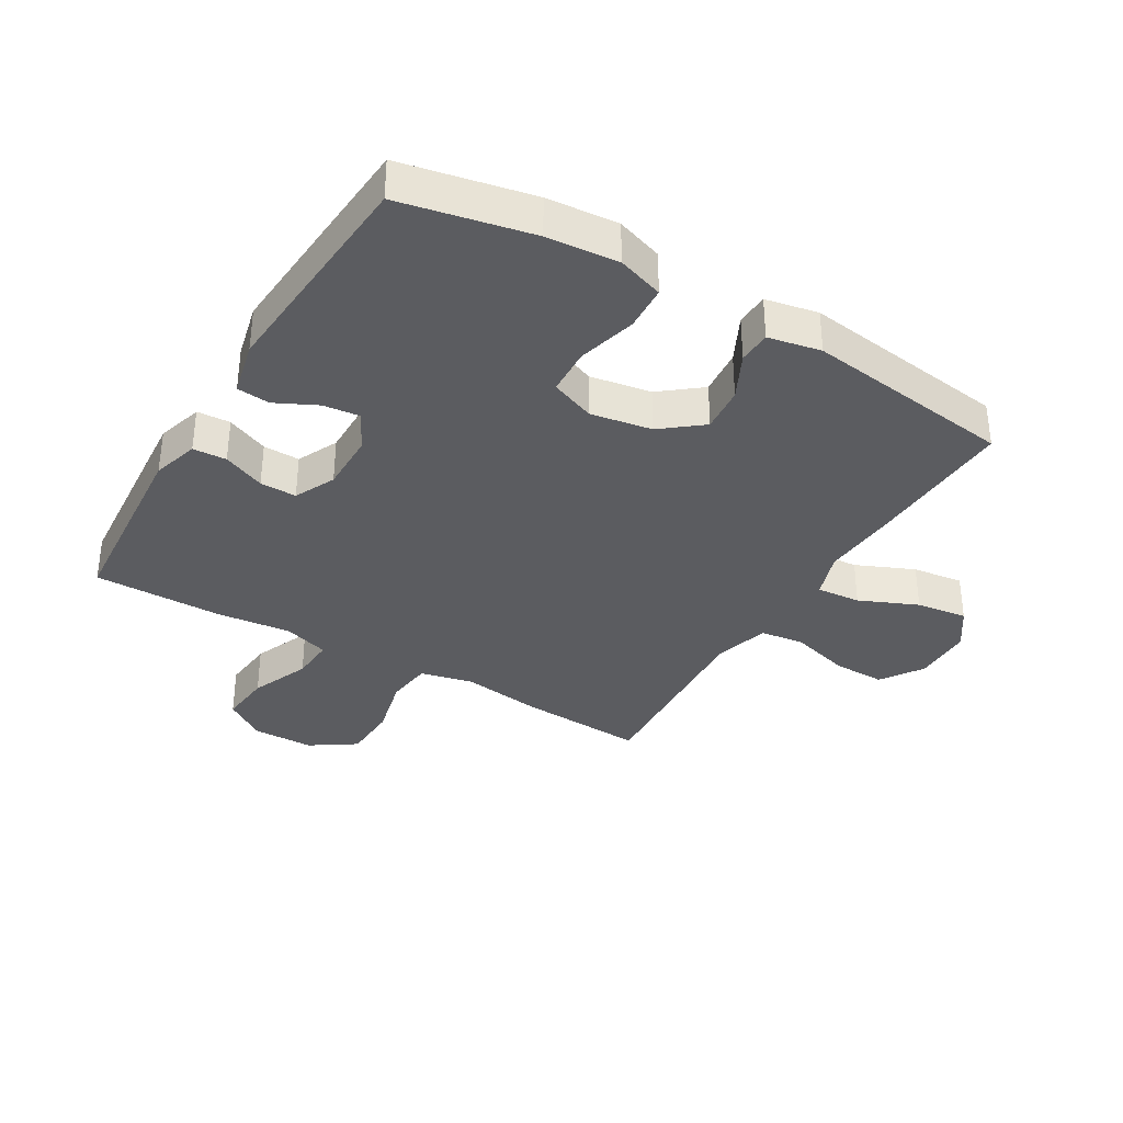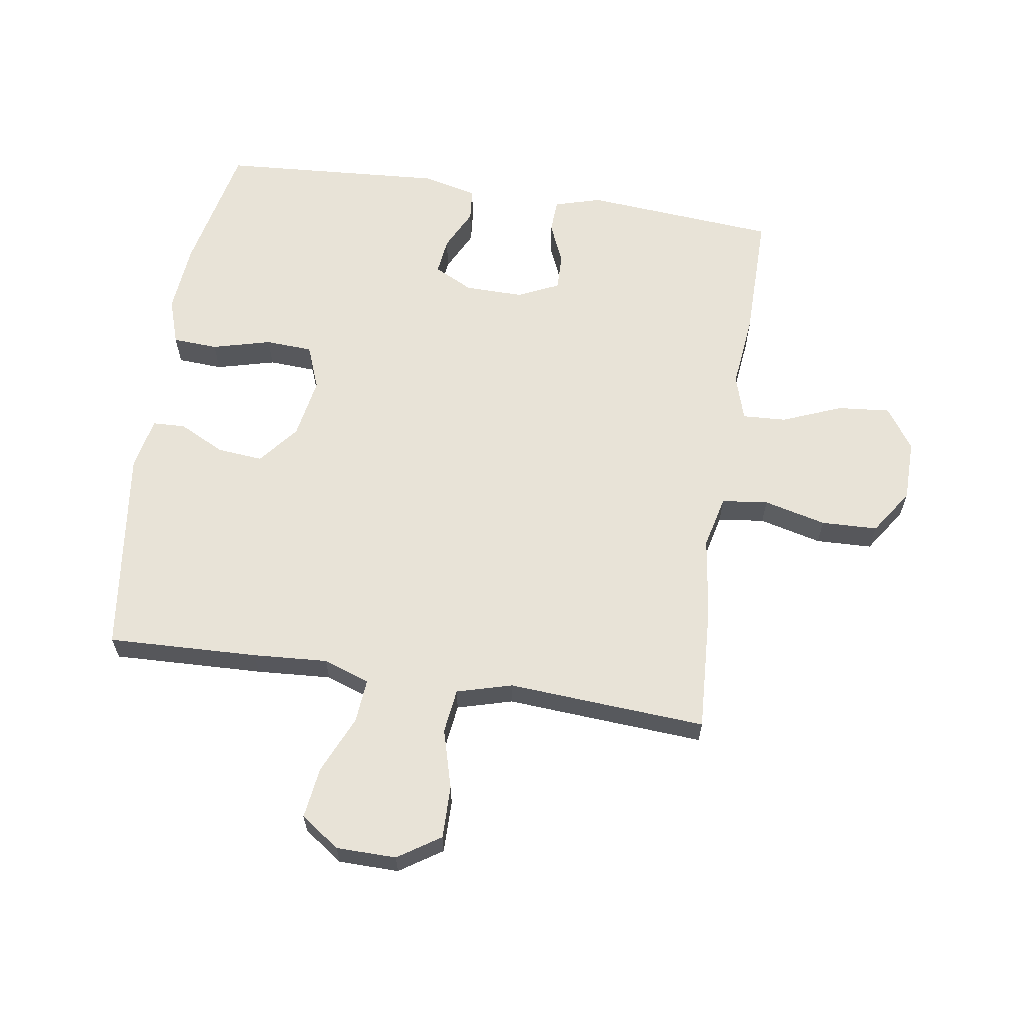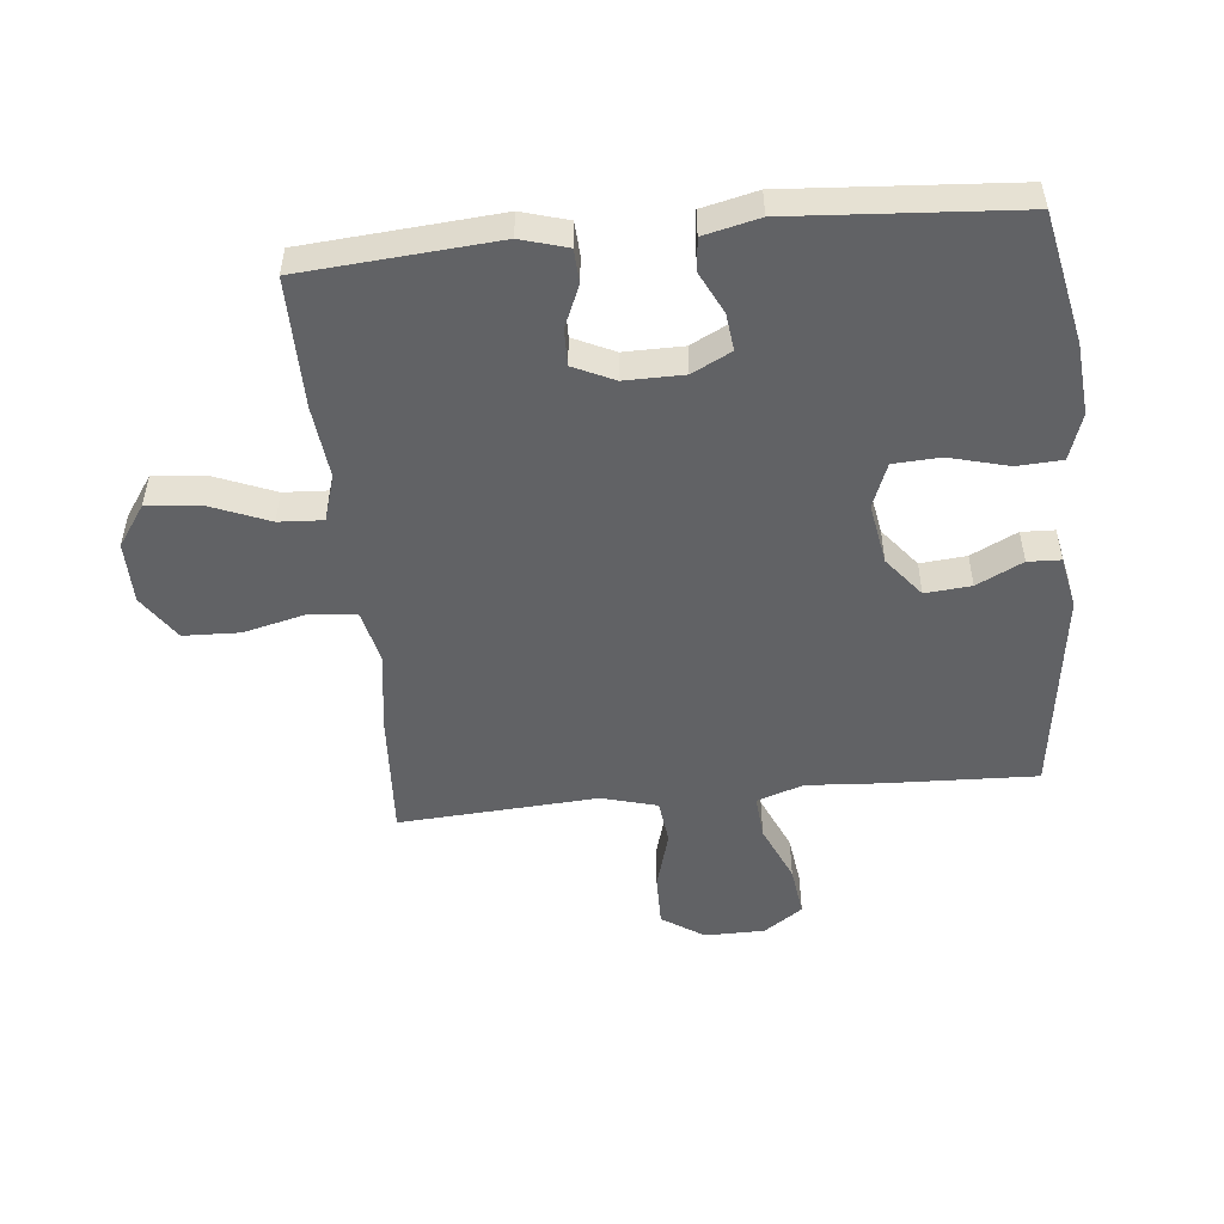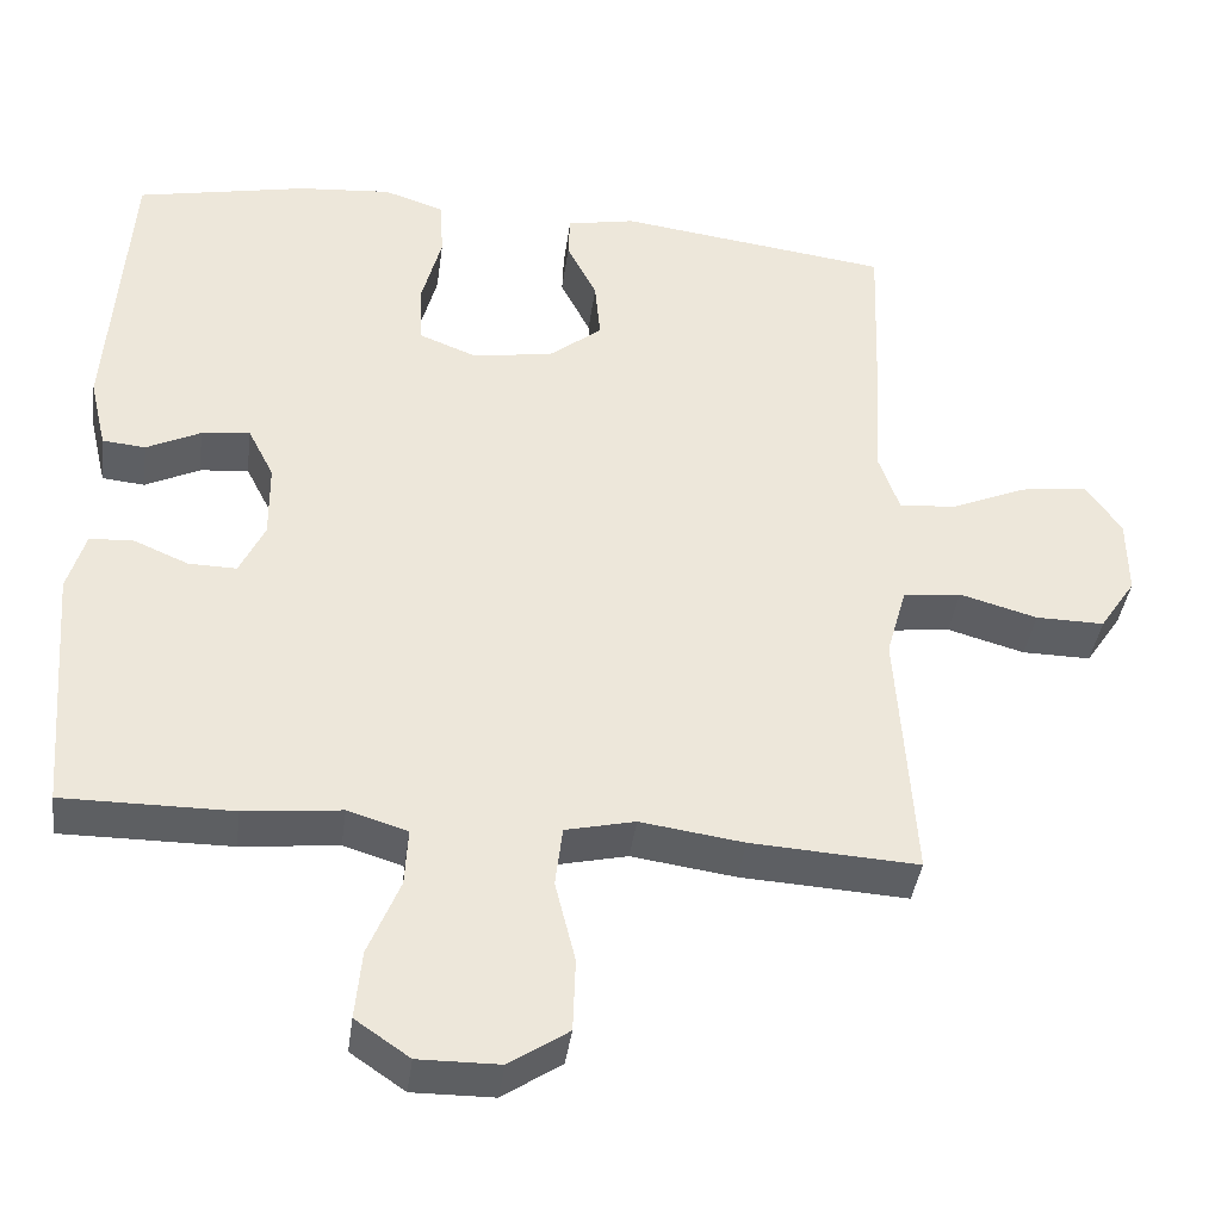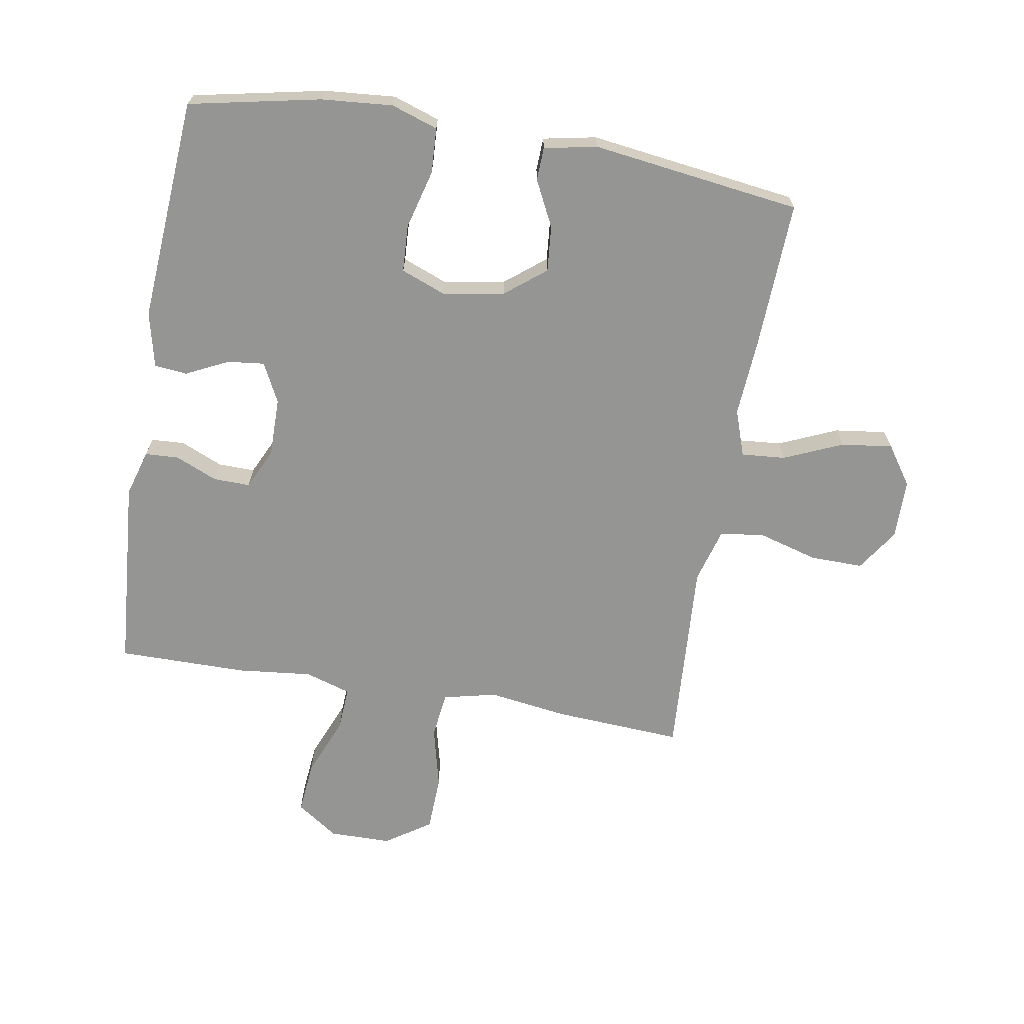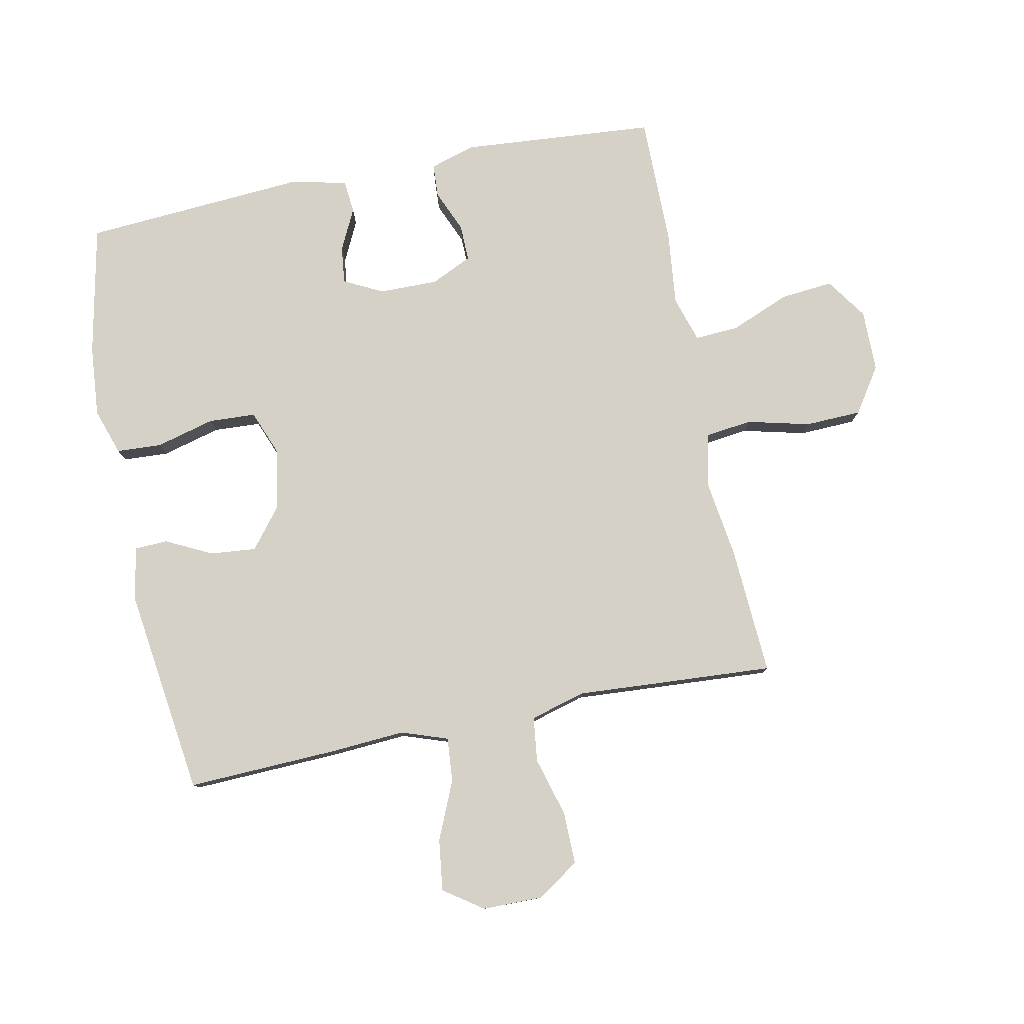
<metadata>
{"format":"obj","ext":"obj","renderer":"f3d","projection":"perspective","resolution":1024,"background":"white","views":[{"elev":-34.9,"azim":-30.8,"up":"+Y"},{"elev":62.4,"azim":98.8,"up":"+Y"},{"elev":-50.6,"azim":-84.3,"up":"+Y"},{"elev":-39.8,"azim":-7.6,"up":"+Z"},{"elev":-67.4,"azim":-9.8,"up":"+Y"},{"elev":79.2,"azim":78.5,"up":"+Y"}]}
</metadata>
<code>
v -0.5 0.07 0.5
v -0.289 0.07 0.544
v -0.174 0.07 0.554
v -0.099 0.07 0.529
v -0.095 0.07 0.456
v -0.12 0.07 0.361
v -0.116 0.07 0.285
v -0.044 0.07 0.257
v 0.055 0.07 0.274
v 0.12 0.07 0.326
v 0.113 0.07 0.4
v 0.076 0.07 0.474
v 0.078 0.07 0.527
v 0.163 0.07 0.544
v 0.5 0.07 0.5
v 0.491 0.07 0.257
v 0.483 0.07 0.136
v 0.509 0.07 0.061
v 0.58 0.07 0.067
v 0.674 0.07 0.108
v 0.757 0.07 0.119
v 0.801 0.07 0.056
v 0.802 0.07 -0.041
v 0.757 0.07 -0.109
v 0.672 0.07 -0.108
v 0.576 0.07 -0.081
v 0.504 0.07 -0.09
v 0.479 0.07 -0.179
v 0.488 0.07 -0.314
v 0.5 0.07 -0.5
v 0.293 0.07 -0.488
v 0.165 0.07 -0.47
v 0.079 0.07 -0.49
v 0.07 0.07 -0.565
v 0.095 0.07 -0.666
v 0.092 0.07 -0.757
v 0.019 0.07 -0.806
v -0.081 0.07 -0.807
v -0.148 0.07 -0.761
v -0.14 0.07 -0.676
v -0.101 0.07 -0.58
v -0.097 0.07 -0.509
v -0.171 0.07 -0.486
v -0.291 0.07 -0.499
v -0.5 0.07 -0.5
v -0.525 0.07 -0.188
v -0.503 0.07 -0.113
v -0.449 0.07 -0.11
v -0.381 0.07 -0.139
v -0.322 0.07 -0.14
v -0.291 0.07 -0.074
v -0.292 0.07 0.021
v -0.324 0.07 0.084
v -0.384 0.07 0.077
v -0.451 0.07 0.044
v -0.504 0.07 0.049
v -0.525 0.07 0.138
v -0.5 0 0.5
v -0.289 0 0.544
v -0.174 0 0.554
v -0.099 0 0.529
v -0.095 0 0.456
v -0.12 0 0.361
v -0.116 0 0.285
v -0.044 0 0.257
v 0.055 0 0.274
v 0.12 0 0.326
v 0.113 0 0.4
v 0.076 0 0.474
v 0.078 0 0.527
v 0.163 0 0.544
v 0.5 0 0.5
v 0.491 0 0.257
v 0.483 0 0.136
v 0.509 0 0.061
v 0.58 0 0.067
v 0.674 0 0.108
v 0.757 0 0.119
v 0.801 0 0.056
v 0.802 0 -0.041
v 0.757 0 -0.109
v 0.672 0 -0.108
v 0.576 0 -0.081
v 0.504 0 -0.09
v 0.479 0 -0.179
v 0.488 0 -0.314
v 0.5 0 -0.5
v 0.293 0 -0.488
v 0.165 0 -0.47
v 0.079 0 -0.49
v 0.07 0 -0.565
v 0.095 0 -0.666
v 0.092 0 -0.757
v 0.019 0 -0.806
v -0.081 0 -0.807
v -0.148 0 -0.761
v -0.14 0 -0.676
v -0.101 0 -0.58
v -0.097 0 -0.509
v -0.171 0 -0.486
v -0.291 0 -0.499
v -0.5 0 -0.5
v -0.525 0 -0.188
v -0.503 0 -0.113
v -0.449 0 -0.11
v -0.381 0 -0.139
v -0.322 0 -0.14
v -0.291 0 -0.074
v -0.292 0 0.021
v -0.324 0 0.084
v -0.384 0 0.077
v -0.451 0 0.044
v -0.504 0 0.049
v -0.525 0 0.138
f 4 5 6
f 3 4 6
f 2 3 6
f 1 2 6
f 57 1 6
f 56 57 6
f 55 56 6
f 54 55 6
f 53 54 6 7
f 52 53 7 8
f 51 52 8 9
f 50 51 9 10
f 47 48 49
f 46 47 49
f 45 46 49
f 44 45 49
f 43 44 49
f 42 43 49 50
f 39 40 41
f 38 39 41
f 37 38 41
f 36 37 41
f 35 36 41
f 34 35 41
f 33 34 41 42
f 42 50 10
f 33 42 10
f 32 33 10
f 31 32 10
f 30 31 10
f 29 30 10
f 28 29 10
f 24 25 26
f 23 24 26
f 22 23 26
f 21 22 26
f 20 21 26
f 19 20 26
f 18 19 26 27
f 28 10 11
f 27 28 11
f 18 27 11
f 17 18 11
f 15 16 17
f 14 15 17
f 13 14 17
f 12 13 17
f 11 12 17
f 63 62 61
f 63 61 60
f 63 60 59
f 63 59 58
f 63 58 114
f 63 114 113
f 63 113 112
f 63 112 111
f 64 63 111 110
f 65 64 110 109
f 66 65 109 108
f 67 66 108 107
f 106 105 104
f 106 104 103
f 106 103 102
f 106 102 101
f 106 101 100
f 107 106 100 99
f 98 97 96
f 98 96 95
f 98 95 94
f 98 94 93
f 98 93 92
f 98 92 91
f 99 98 91 90
f 67 107 99
f 67 99 90
f 67 90 89
f 67 89 88
f 67 88 87
f 67 87 86
f 67 86 85
f 83 82 81
f 83 81 80
f 83 80 79
f 83 79 78
f 83 78 77
f 83 77 76
f 84 83 76 75
f 68 67 85
f 68 85 84
f 68 84 75
f 68 75 74
f 74 73 72
f 74 72 71
f 74 71 70
f 74 70 69
f 74 69 68
f 1 58 59 2
f 2 59 60 3
f 3 60 61 4
f 4 61 62 5
f 5 62 63 6
f 6 63 64 7
f 7 64 65 8
f 8 65 66 9
f 9 66 67 10
f 10 67 68 11
f 11 68 69 12
f 12 69 70 13
f 13 70 71 14
f 14 71 72 15
f 15 72 73 16
f 16 73 74 17
f 17 74 75 18
f 18 75 76 19
f 19 76 77 20
f 20 77 78 21
f 21 78 79 22
f 22 79 80 23
f 23 80 81 24
f 24 81 82 25
f 25 82 83 26
f 26 83 84 27
f 27 84 85 28
f 28 85 86 29
f 29 86 87 30
f 30 87 88 31
f 31 88 89 32
f 32 89 90 33
f 33 90 91 34
f 34 91 92 35
f 35 92 93 36
f 36 93 94 37
f 37 94 95 38
f 38 95 96 39
f 39 96 97 40
f 40 97 98 41
f 41 98 99 42
f 42 99 100 43
f 43 100 101 44
f 44 101 102 45
f 45 102 103 46
f 46 103 104 47
f 47 104 105 48
f 48 105 106 49
f 49 106 107 50
f 50 107 108 51
f 51 108 109 52
f 52 109 110 53
f 53 110 111 54
f 54 111 112 55
f 55 112 113 56
f 56 113 114 57
f 57 114 58 1

</code>
